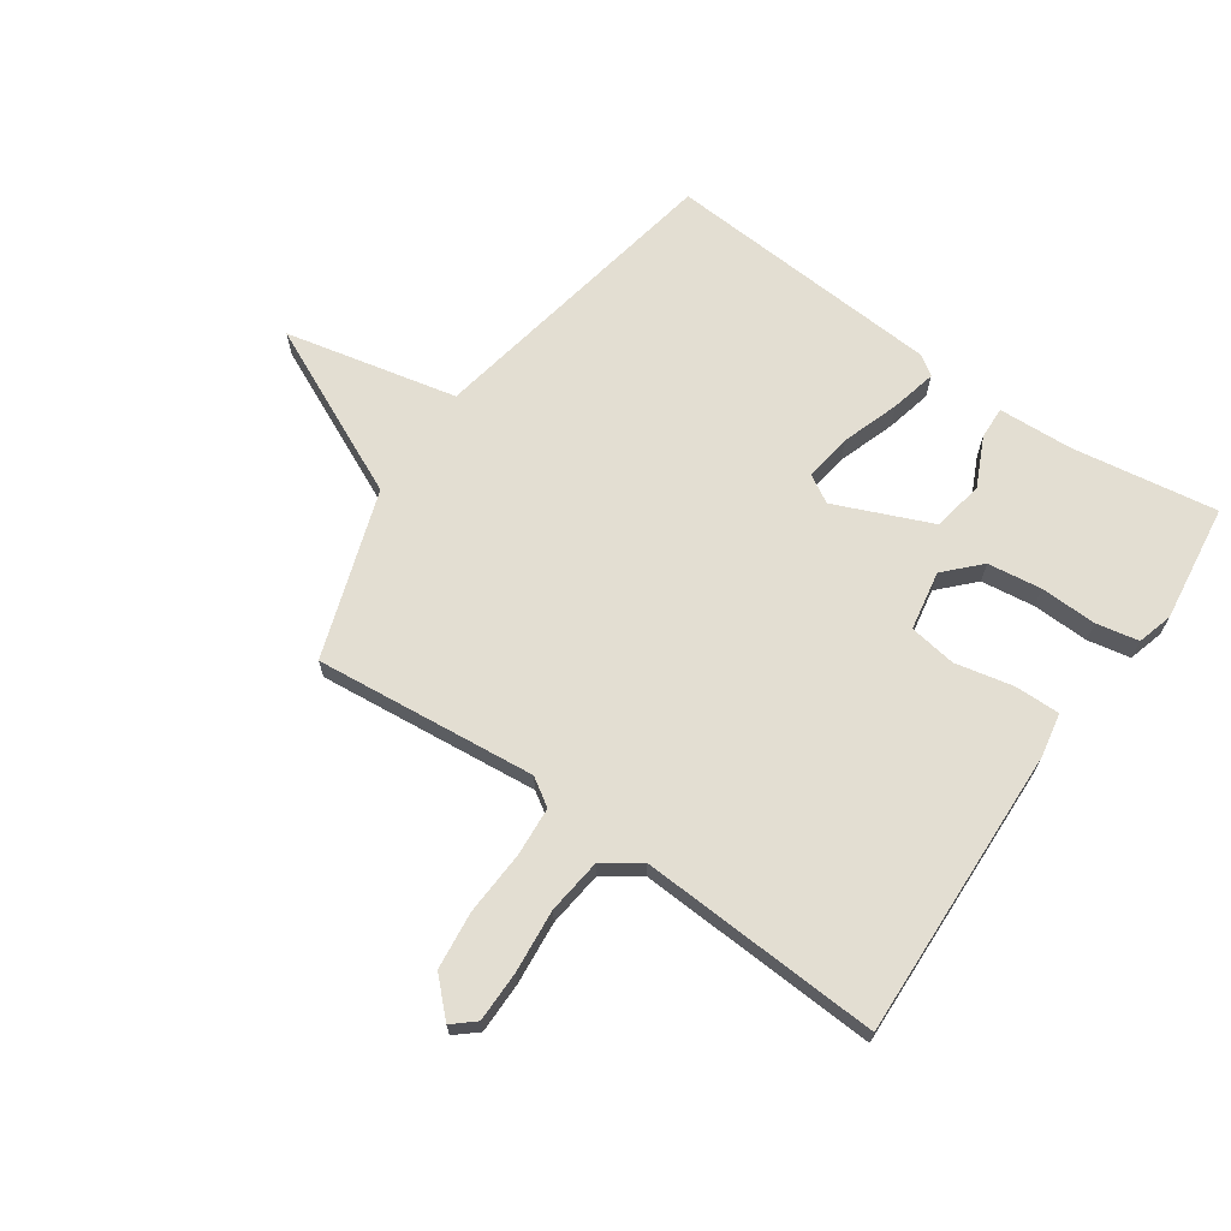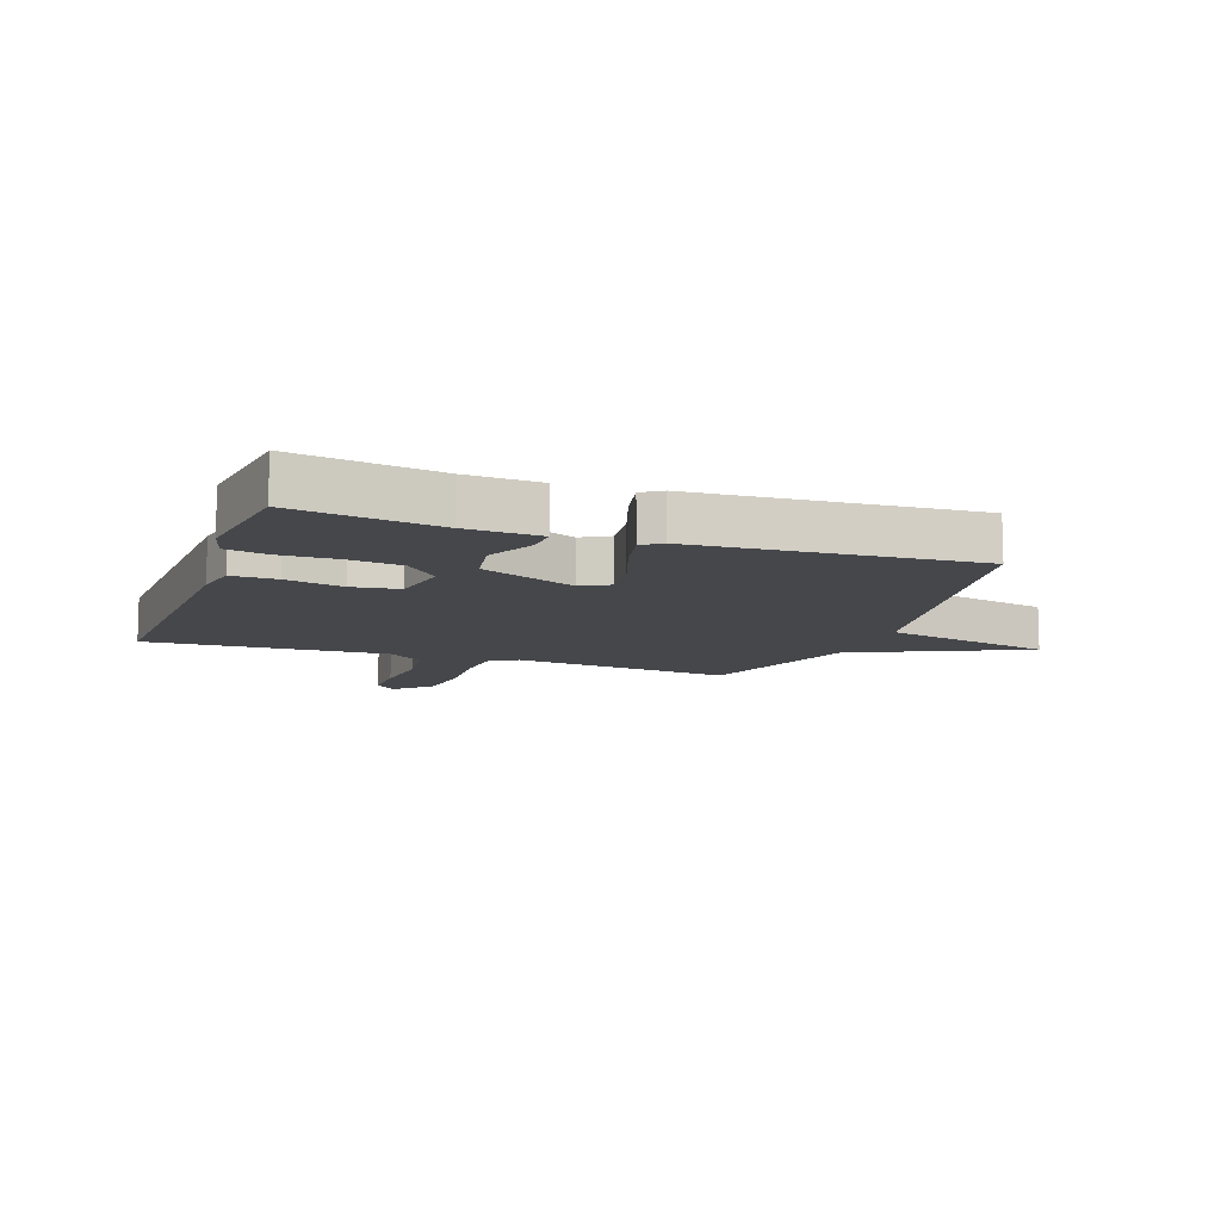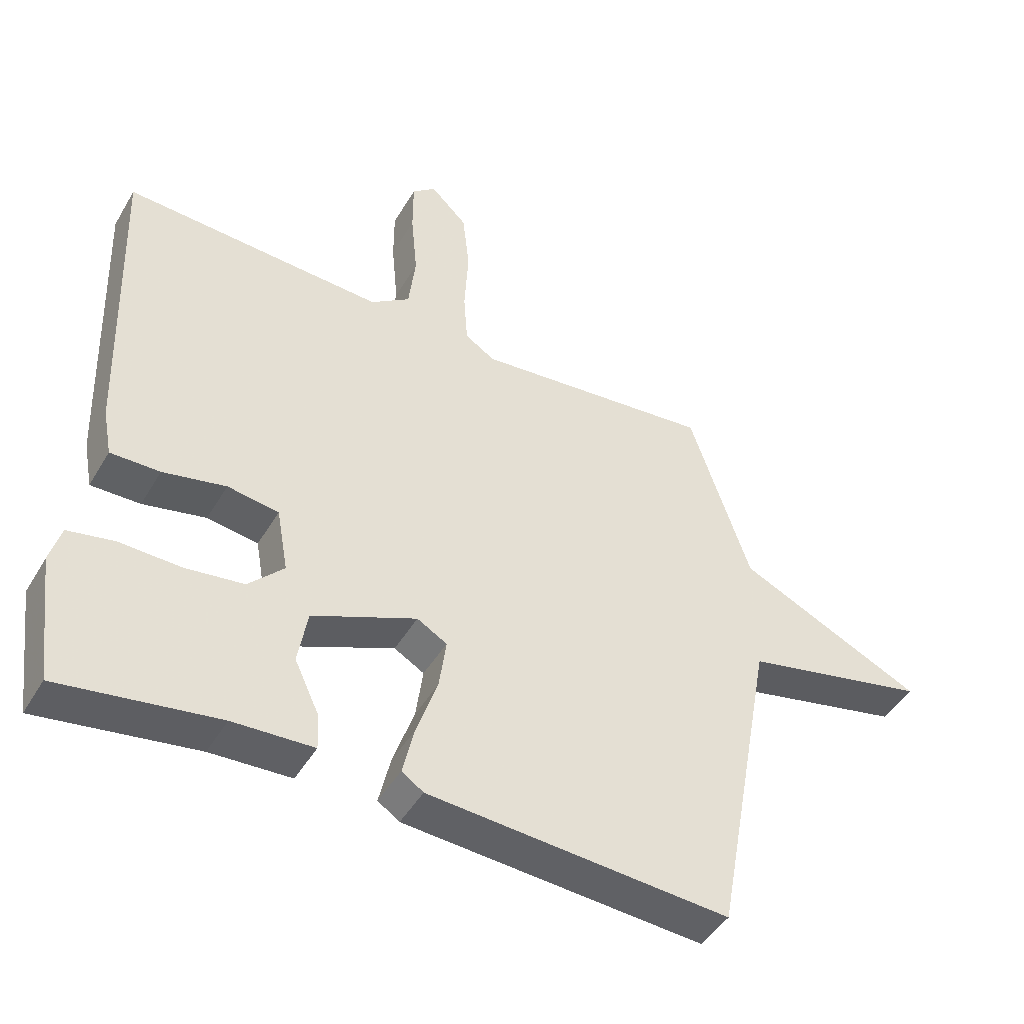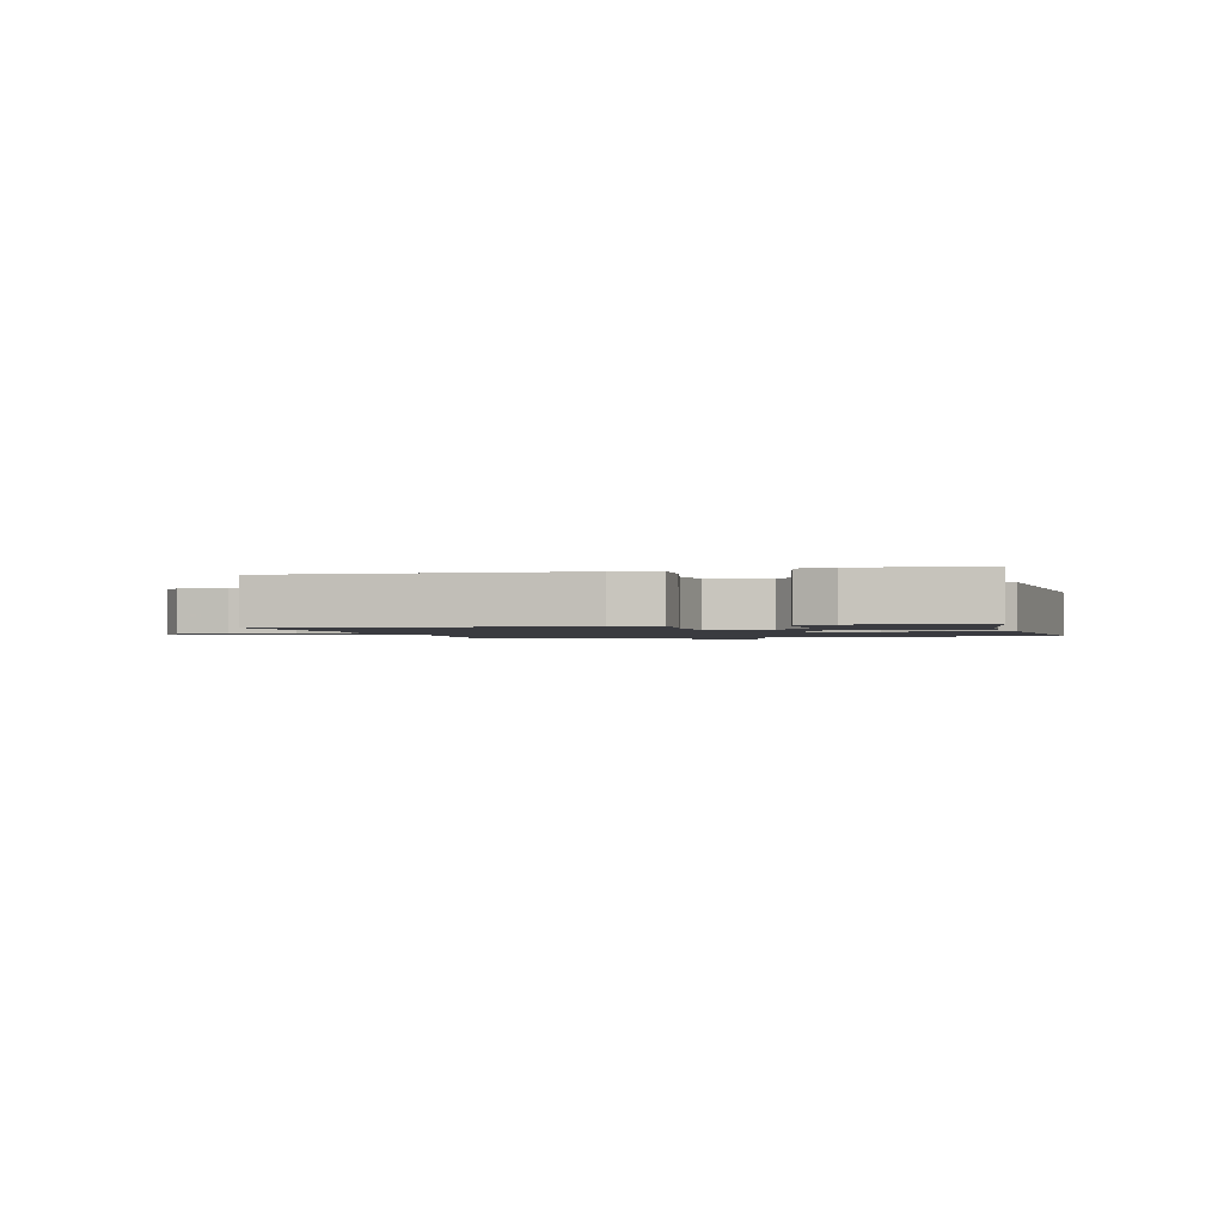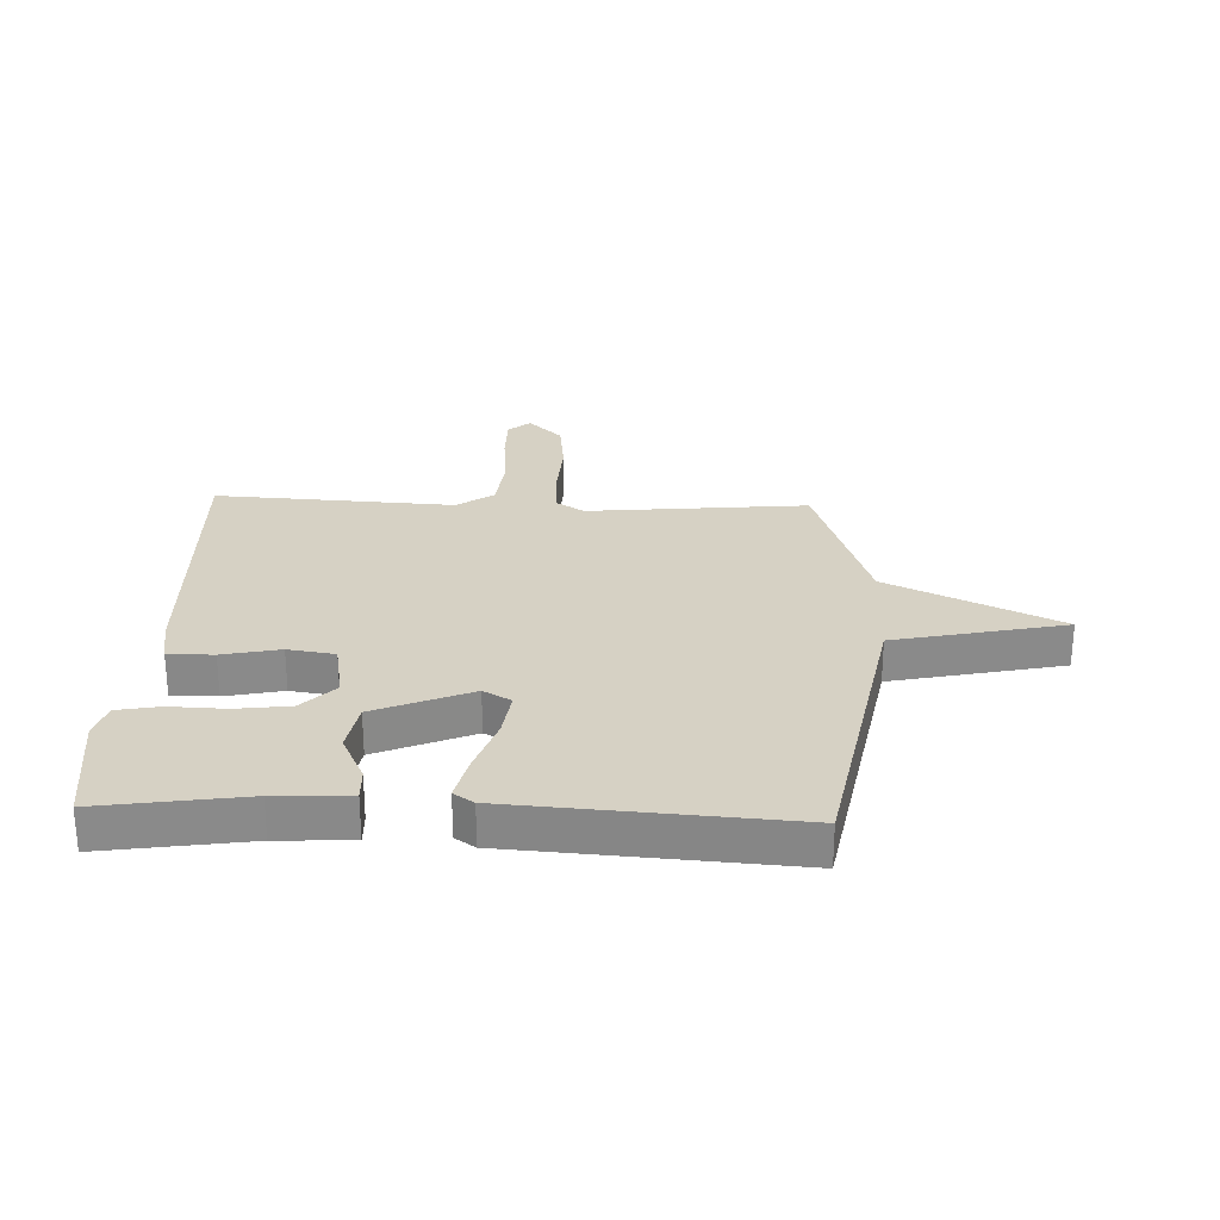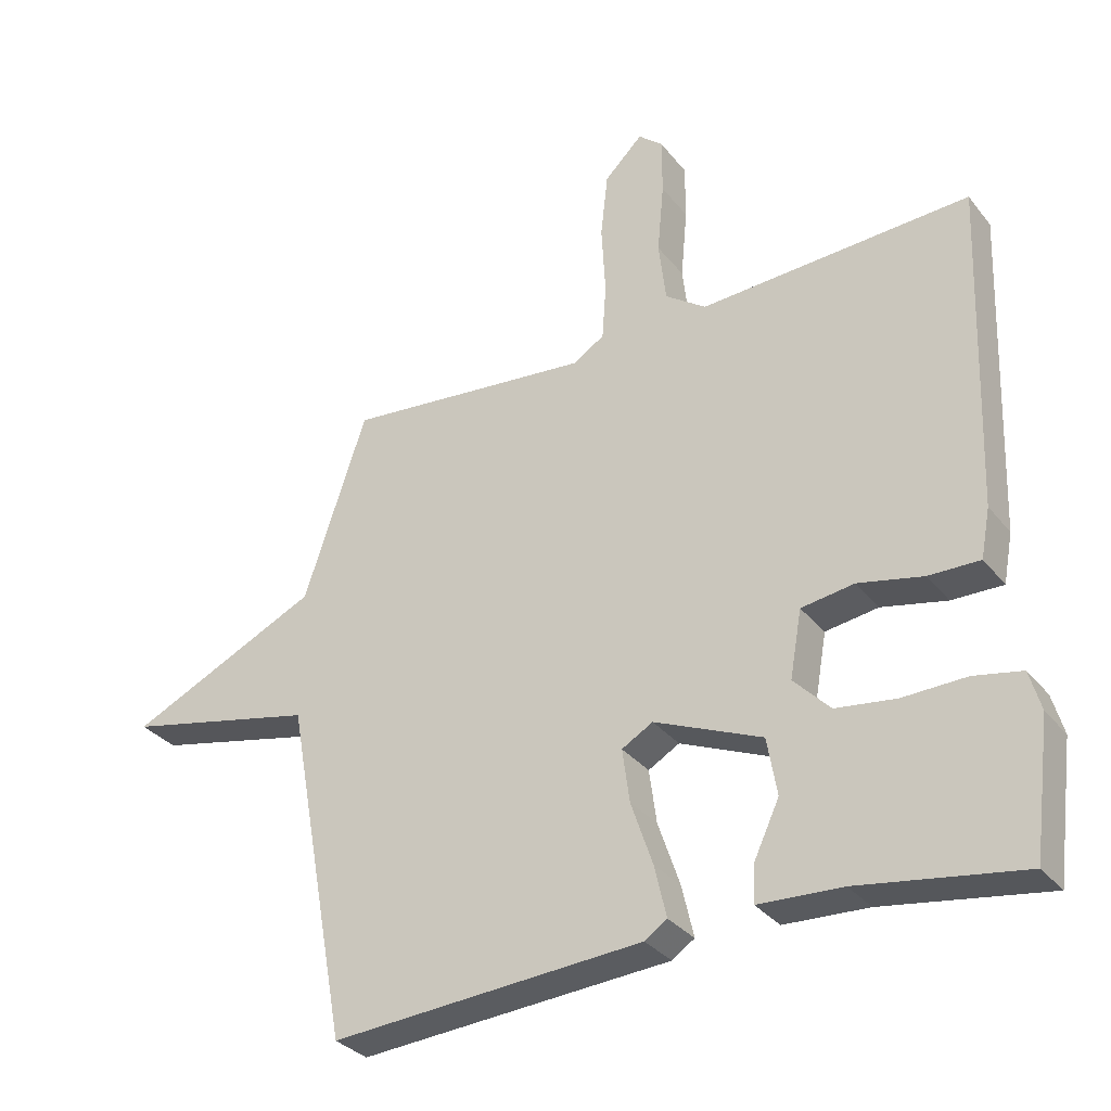
<metadata>
{"format":"obj","ext":"obj","renderer":"f3d","projection":"perspective","resolution":1024,"background":"white","views":[{"elev":67.6,"azim":34.8,"up":"+Y"},{"elev":-10.7,"azim":160.2,"up":"+Y"},{"elev":-45.9,"azim":151.0,"up":"+Z"},{"elev":-1.4,"azim":104.6,"up":"+Y"},{"elev":26.9,"azim":-177.7,"up":"+Y"},{"elev":-32.1,"azim":31.8,"up":"+Z"}]}
</metadata>
<code>
v -0.5 0.07 0.5
v -0.125 0.07 0.463
v -0.078 0.07 0.493
v -0.072 0.07 0.577
v -0.078 0.07 0.685
v -0.067 0.07 0.783
v -0.009 0.07 0.84
v 0.028 0.07 0.808
v 0.028 0.07 0.722
v 0.018 0.07 0.615
v 0.029 0.07 0.522
v 0.091 0.07 0.478
v 0.5 0.07 0.5
v 0.482 0.07 0.005
v 0.468 0.07 -0.069
v 0.391 0.07 -0.068
v 0.293 0.07 -0.047
v 0.213 0.07 -0.059
v 0.195 0.07 -0.16
v 0.25 0.07 -0.217
v 0.341 0.07 -0.229
v 0.437 0.07 -0.226
v 0.509 0.07 -0.24
v 0.526 0.07 -0.3
v 0.5 0.07 -0.5
v 0.254 0.07 -0.462
v 0.128 0.07 -0.456
v 0.13 0.07 -0.401
v 0.169 0.07 -0.318
v 0.154 0.07 -0.231
v -0.009 0.07 -0.162
v -0.056 0.07 -0.189
v -0.045 0.07 -0.27
v -0.012 0.07 -0.367
v 0.006 0.07 -0.445
v -0.028 0.07 -0.468
v -0.5 0.07 -0.5
v -0.595 0.07 0.017
v -0.886 0.07 0.081
v -0.595 0.07 0.217
v -0.5 0 0.5
v -0.125 0 0.463
v -0.078 0 0.493
v -0.072 0 0.577
v -0.078 0 0.685
v -0.067 0 0.783
v -0.009 0 0.84
v 0.028 0 0.808
v 0.028 0 0.722
v 0.018 0 0.615
v 0.029 0 0.522
v 0.091 0 0.478
v 0.5 0 0.5
v 0.482 0 0.005
v 0.468 0 -0.069
v 0.391 0 -0.068
v 0.293 0 -0.047
v 0.213 0 -0.059
v 0.195 0 -0.16
v 0.25 0 -0.217
v 0.341 0 -0.229
v 0.437 0 -0.226
v 0.509 0 -0.24
v 0.526 0 -0.3
v 0.5 0 -0.5
v 0.254 0 -0.462
v 0.128 0 -0.456
v 0.13 0 -0.401
v 0.169 0 -0.318
v 0.154 0 -0.231
v -0.009 0 -0.162
v -0.056 0 -0.189
v -0.045 0 -0.27
v -0.012 0 -0.367
v 0.006 0 -0.445
v -0.028 0 -0.468
v -0.5 0 -0.5
v -0.595 0 0.017
v -0.886 0 0.081
v -0.595 0 0.217
f 38 39 40
f 38 40 1
f 37 38 1
f 36 37 1
f 35 36 1
f 34 35 1
f 33 34 1
f 32 33 1
f 31 32 1 2
f 30 31 2 3
f 26 27 28 29
f 25 26 29
f 24 25 29
f 23 24 29
f 22 23 29
f 21 22 29
f 20 21 29 30
f 19 20 30
f 30 3 4
f 19 30 4
f 18 19 4
f 15 16 17
f 14 15 17
f 13 14 17
f 12 13 17
f 17 18 4
f 12 17 4
f 11 12 4
f 8 9 10
f 7 8 10
f 6 7 10
f 5 6 10
f 4 5 10
f 4 10 11
f 80 79 78
f 41 80 78
f 41 78 77
f 41 77 76
f 41 76 75
f 41 75 74
f 41 74 73
f 41 73 72
f 42 41 72 71
f 43 42 71 70
f 69 68 67 66
f 69 66 65
f 69 65 64
f 69 64 63
f 69 63 62
f 69 62 61
f 70 69 61 60
f 70 60 59
f 44 43 70
f 44 70 59
f 44 59 58
f 57 56 55
f 57 55 54
f 57 54 53
f 57 53 52
f 44 58 57
f 44 57 52
f 44 52 51
f 50 49 48
f 50 48 47
f 50 47 46
f 50 46 45
f 50 45 44
f 51 50 44
f 1 41 42 2
f 2 42 43 3
f 3 43 44 4
f 4 44 45 5
f 5 45 46 6
f 6 46 47 7
f 7 47 48 8
f 8 48 49 9
f 9 49 50 10
f 10 50 51 11
f 11 51 52 12
f 12 52 53 13
f 13 53 54 14
f 14 54 55 15
f 15 55 56 16
f 16 56 57 17
f 17 57 58 18
f 18 58 59 19
f 19 59 60 20
f 20 60 61 21
f 21 61 62 22
f 22 62 63 23
f 23 63 64 24
f 24 64 65 25
f 25 65 66 26
f 26 66 67 27
f 27 67 68 28
f 28 68 69 29
f 29 69 70 30
f 30 70 71 31
f 31 71 72 32
f 32 72 73 33
f 33 73 74 34
f 34 74 75 35
f 35 75 76 36
f 36 76 77 37
f 37 77 78 38
f 38 78 79 39
f 39 79 80 40
f 40 80 41 1

</code>
